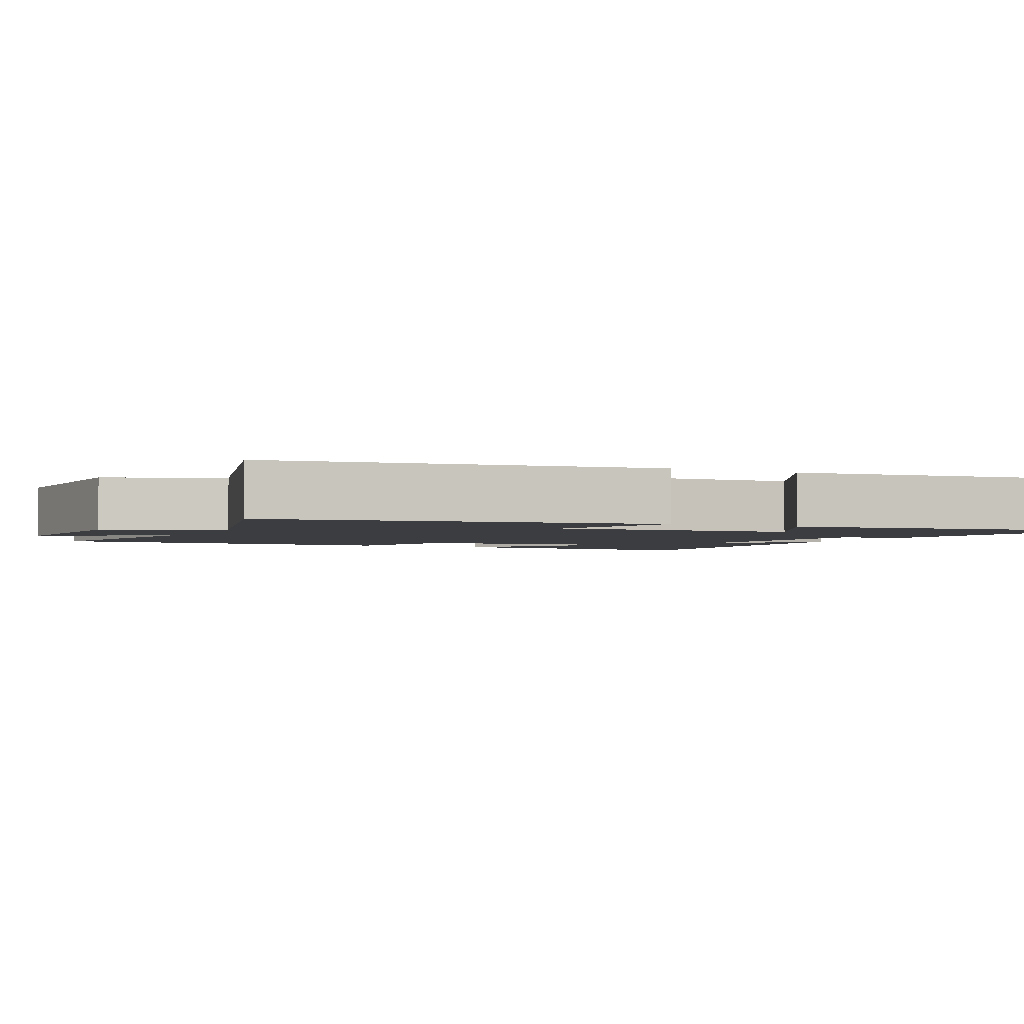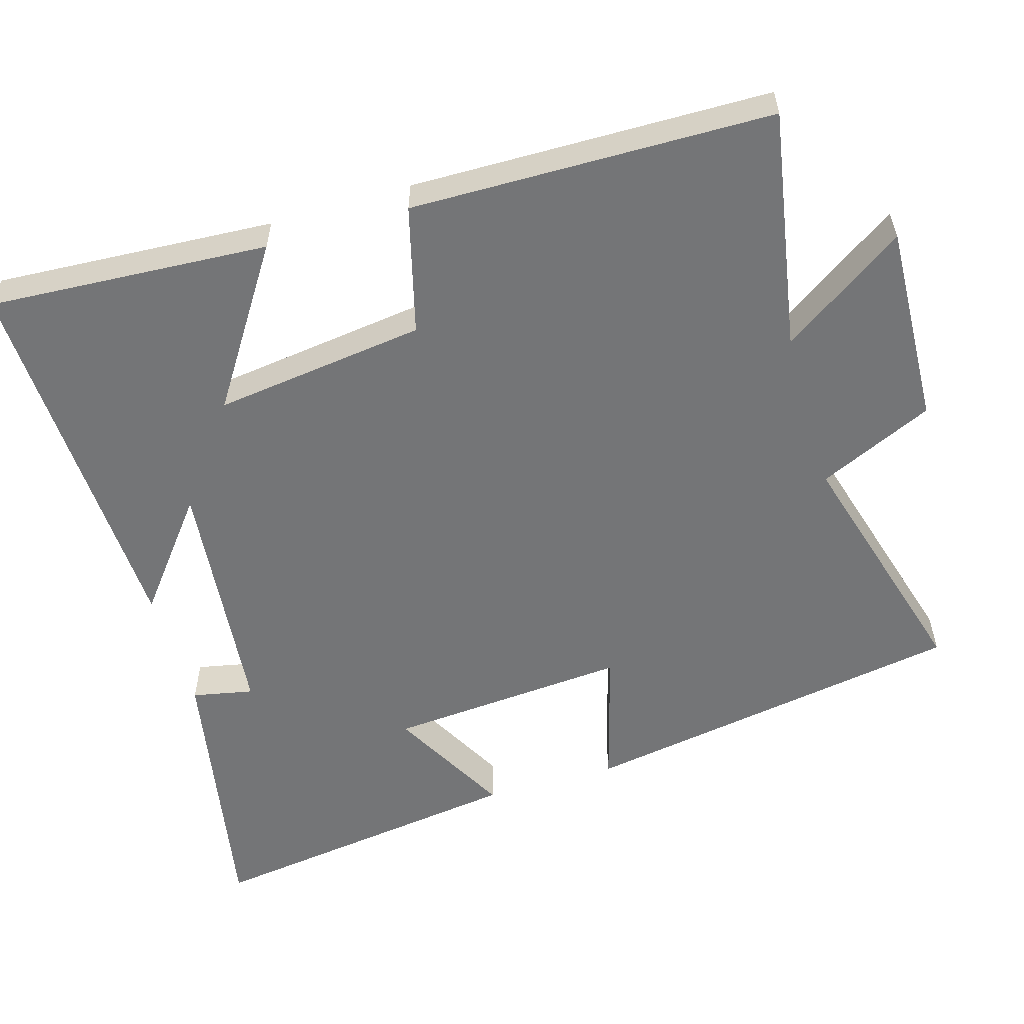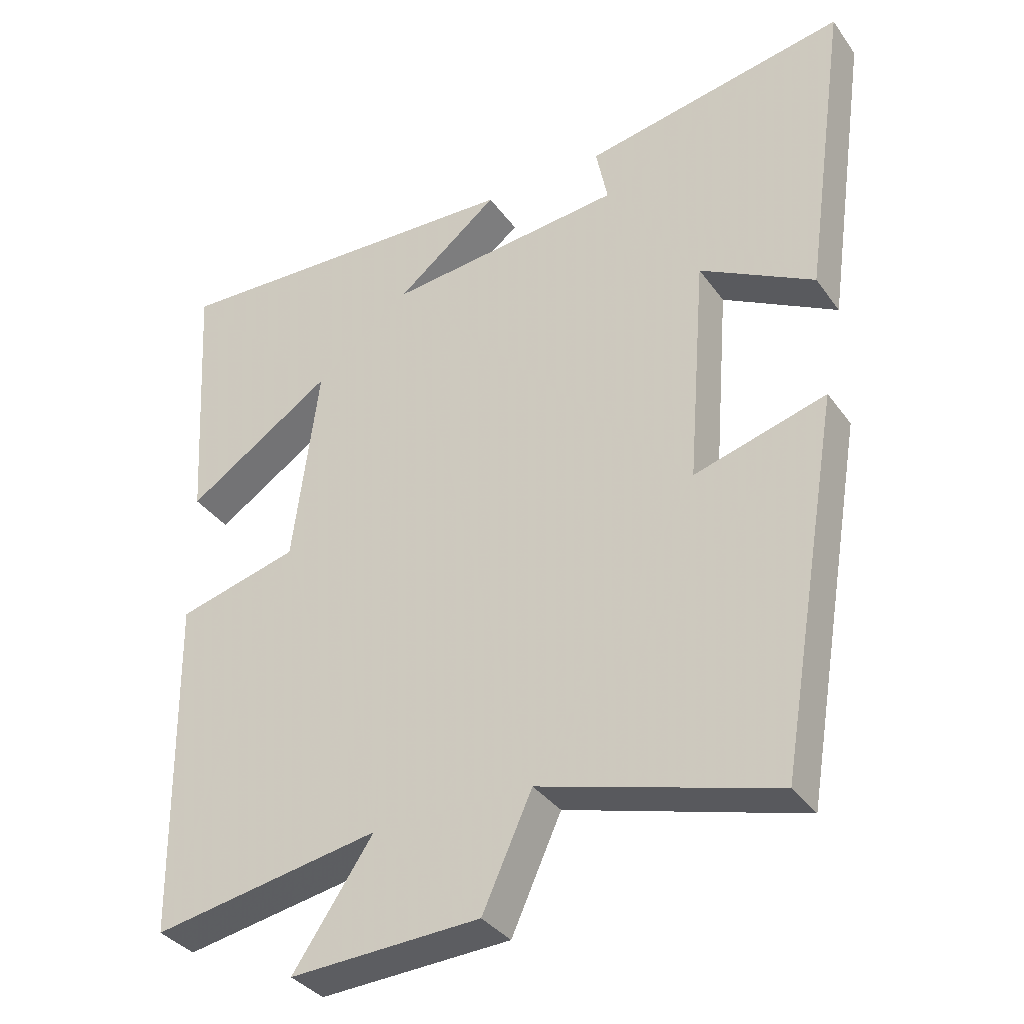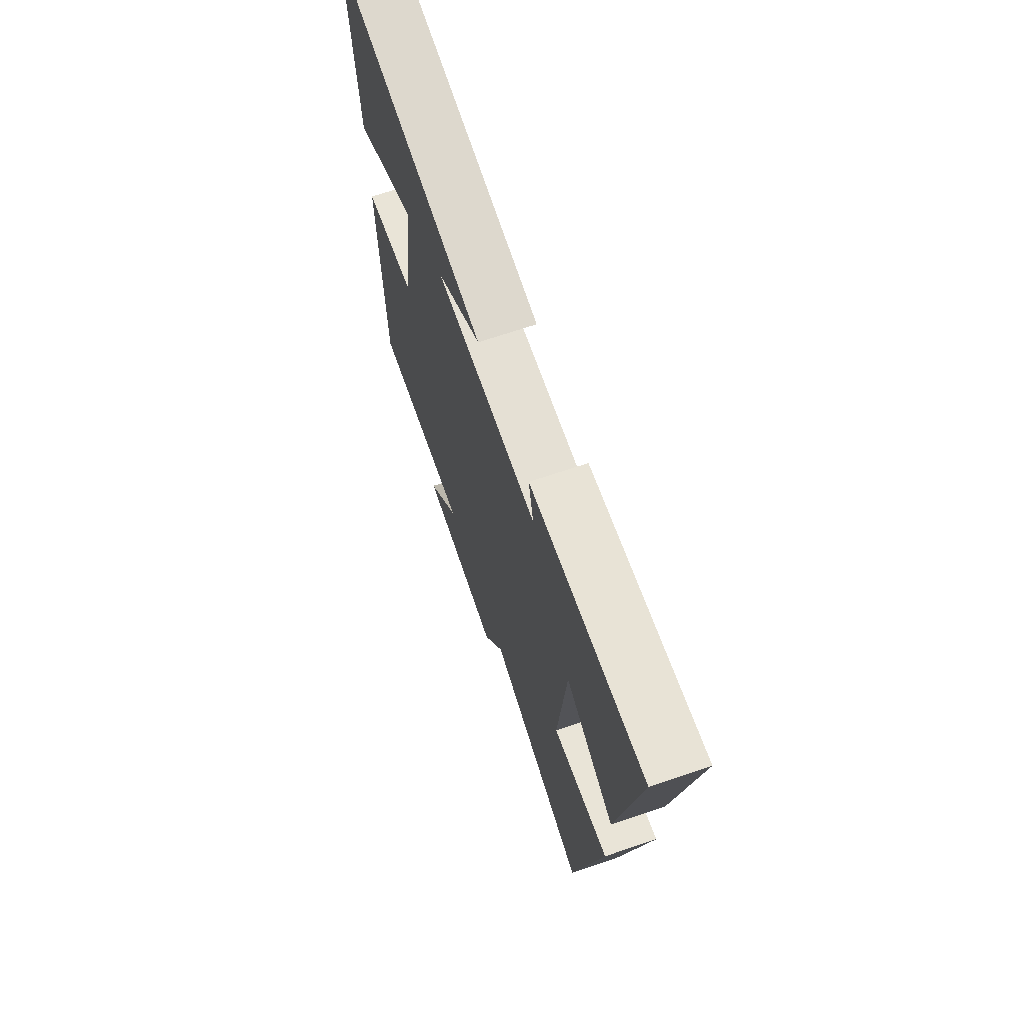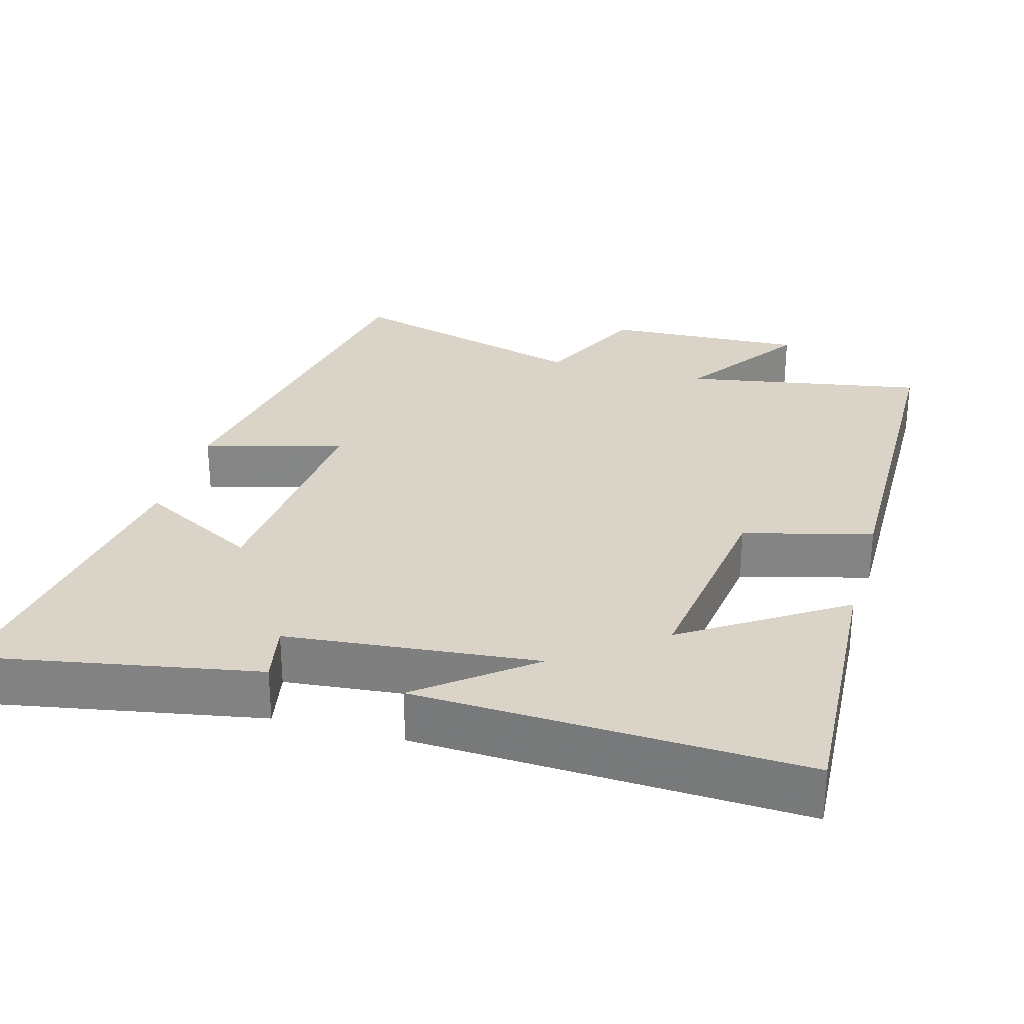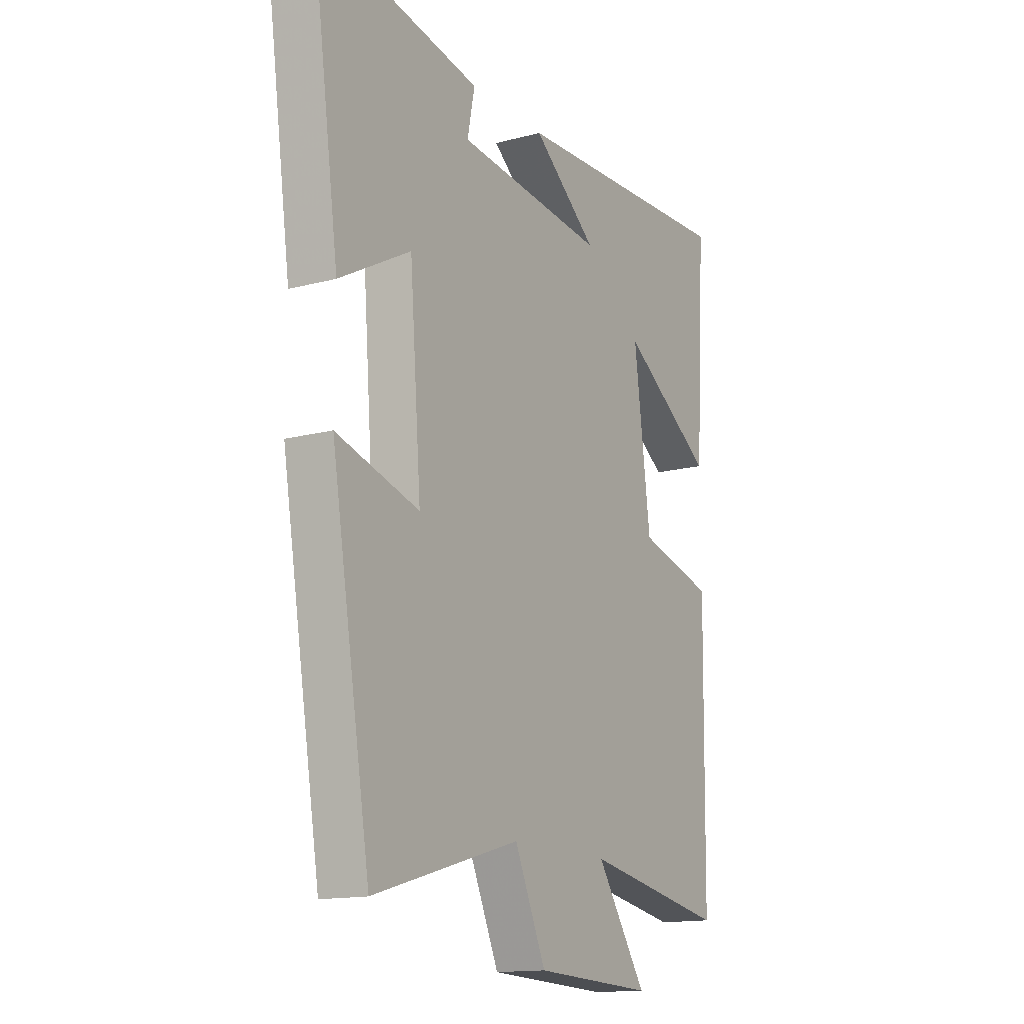
<metadata>
{"format":"obj","ext":"obj","renderer":"f3d","projection":"perspective","resolution":1024,"background":"white","views":[{"elev":-2.6,"azim":-116.4,"up":"+Y"},{"elev":-56.5,"azim":106.4,"up":"+Y"},{"elev":-35.4,"azim":-149.2,"up":"+Z"},{"elev":70.0,"azim":-108.6,"up":"+Z"},{"elev":28.4,"azim":15.7,"up":"+Y"},{"elev":-14.7,"azim":-60.1,"up":"+Z"}]}
</metadata>
<code>
v -0.563 0.07 0.57
v -0.182 0.07 0.5
v -0.199 0.07 0.416
v 0.145 0.07 0.382
v -0.004 0.07 0.5
v 0.523 0.07 0.523
v 0.5 0.07 0.137
v 0.286 0.07 0.277
v 0.324 0.07 -0.015
v 0.5 0.07 -0.061
v 0.493 0.07 -0.558
v 0.162 0.07 -0.5
v 0.278 0.07 -0.67
v 0.002 0.07 -0.658
v -0.07 0.07 -0.5
v -0.41 0.07 -0.598
v -0.5 0.07 -0.065
v -0.309 0.07 -0.119
v -0.335 0.07 0.213
v -0.5 0.07 0.123
v -0.563 0 0.57
v -0.182 0 0.5
v -0.199 0 0.416
v 0.145 0 0.382
v -0.004 0 0.5
v 0.523 0 0.523
v 0.5 0 0.137
v 0.286 0 0.277
v 0.324 0 -0.015
v 0.5 0 -0.061
v 0.493 0 -0.558
v 0.162 0 -0.5
v 0.278 0 -0.67
v 0.002 0 -0.658
v -0.07 0 -0.5
v -0.41 0 -0.598
v -0.5 0 -0.065
v -0.309 0 -0.119
v -0.335 0 0.213
v -0.5 0 0.123
f 1 2 3
f 20 1 3
f 19 20 3
f 18 19 3 4
f 15 16 17 18
f 15 18 4
f 12 13 14 15
f 12 15 4
f 9 10 11 12
f 8 9 12 4
f 6 7 8
f 5 6 8
f 4 5 8
f 23 22 21
f 23 21 40
f 23 40 39
f 24 23 39 38
f 38 37 36 35
f 24 38 35
f 35 34 33 32
f 24 35 32
f 32 31 30 29
f 24 32 29 28
f 28 27 26
f 28 26 25
f 28 25 24
f 1 21 22 2
f 2 22 23 3
f 3 23 24 4
f 4 24 25 5
f 5 25 26 6
f 6 26 27 7
f 7 27 28 8
f 8 28 29 9
f 9 29 30 10
f 10 30 31 11
f 11 31 32 12
f 12 32 33 13
f 13 33 34 14
f 14 34 35 15
f 15 35 36 16
f 16 36 37 17
f 17 37 38 18
f 18 38 39 19
f 19 39 40 20
f 20 40 21 1

</code>
